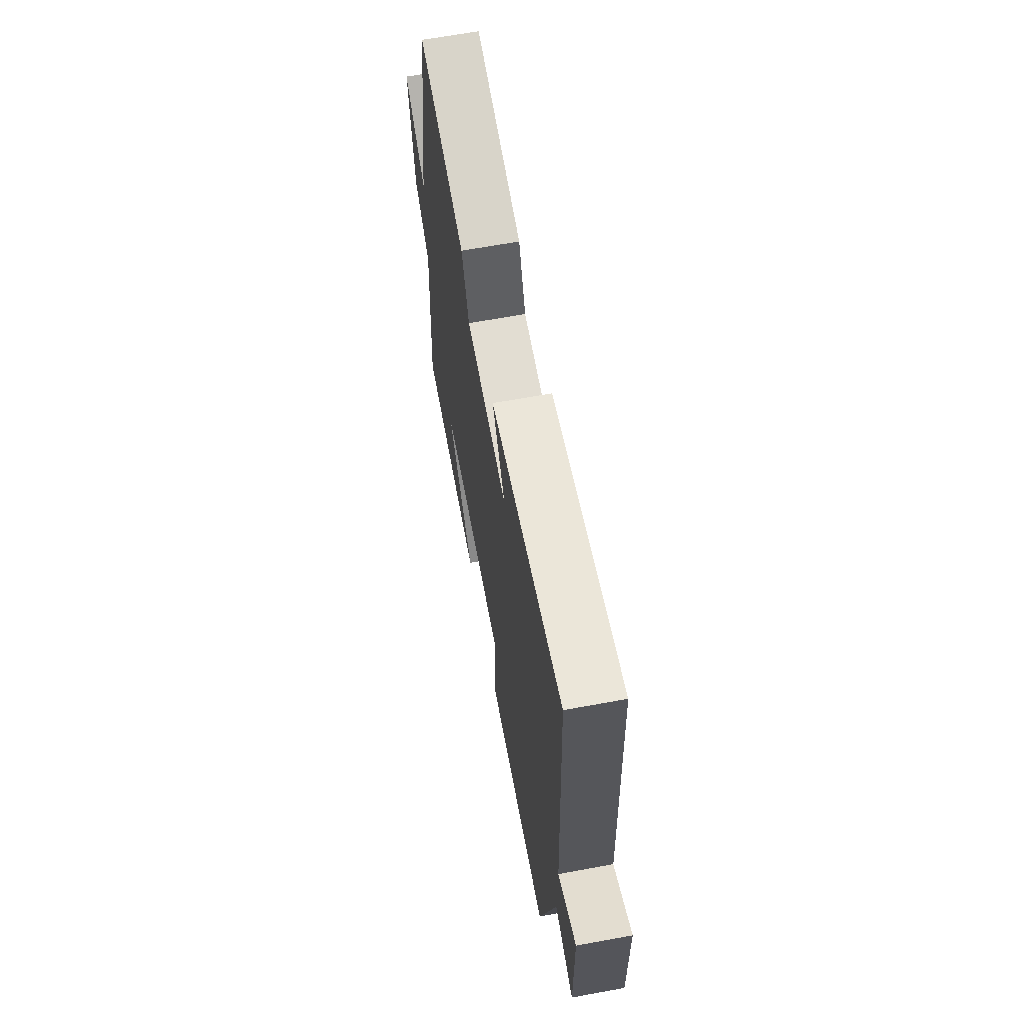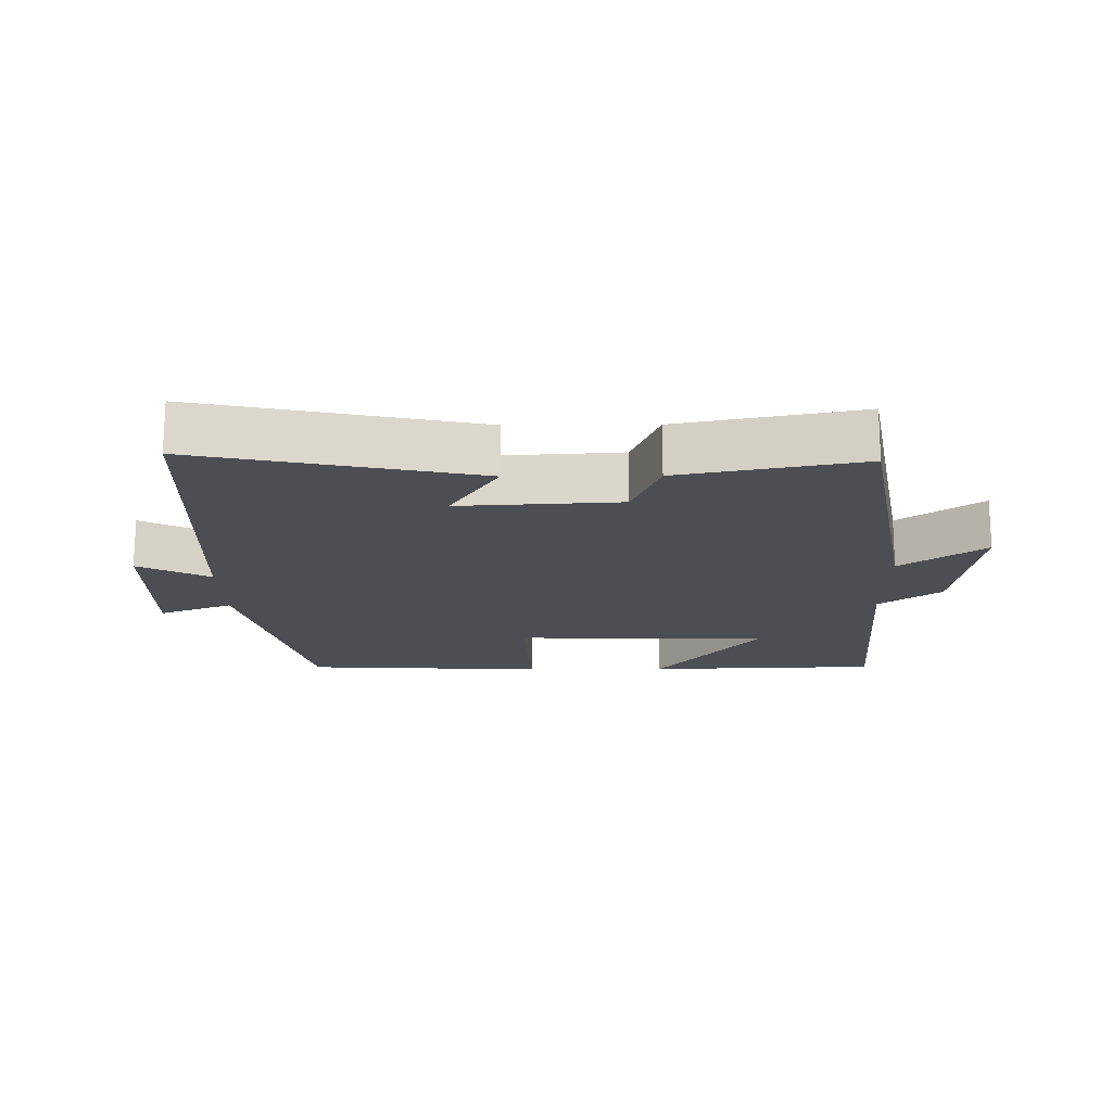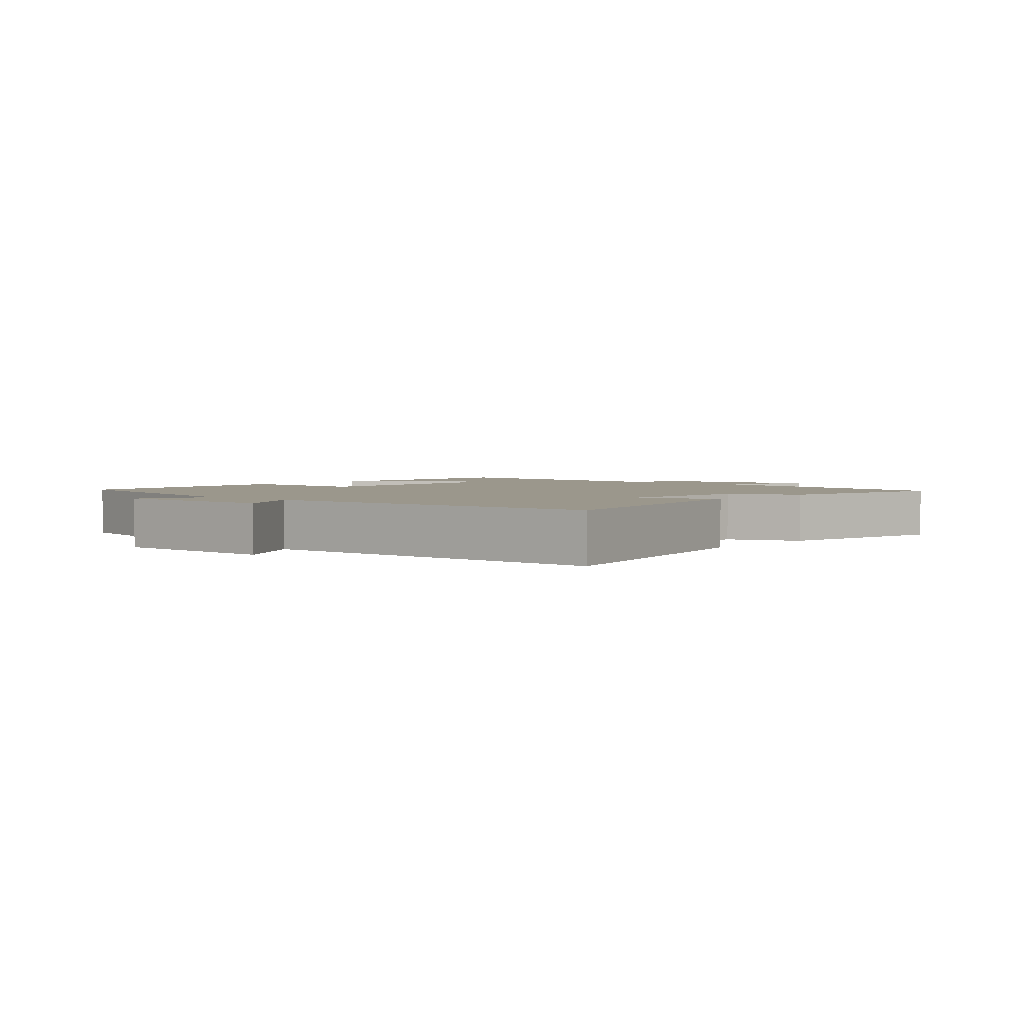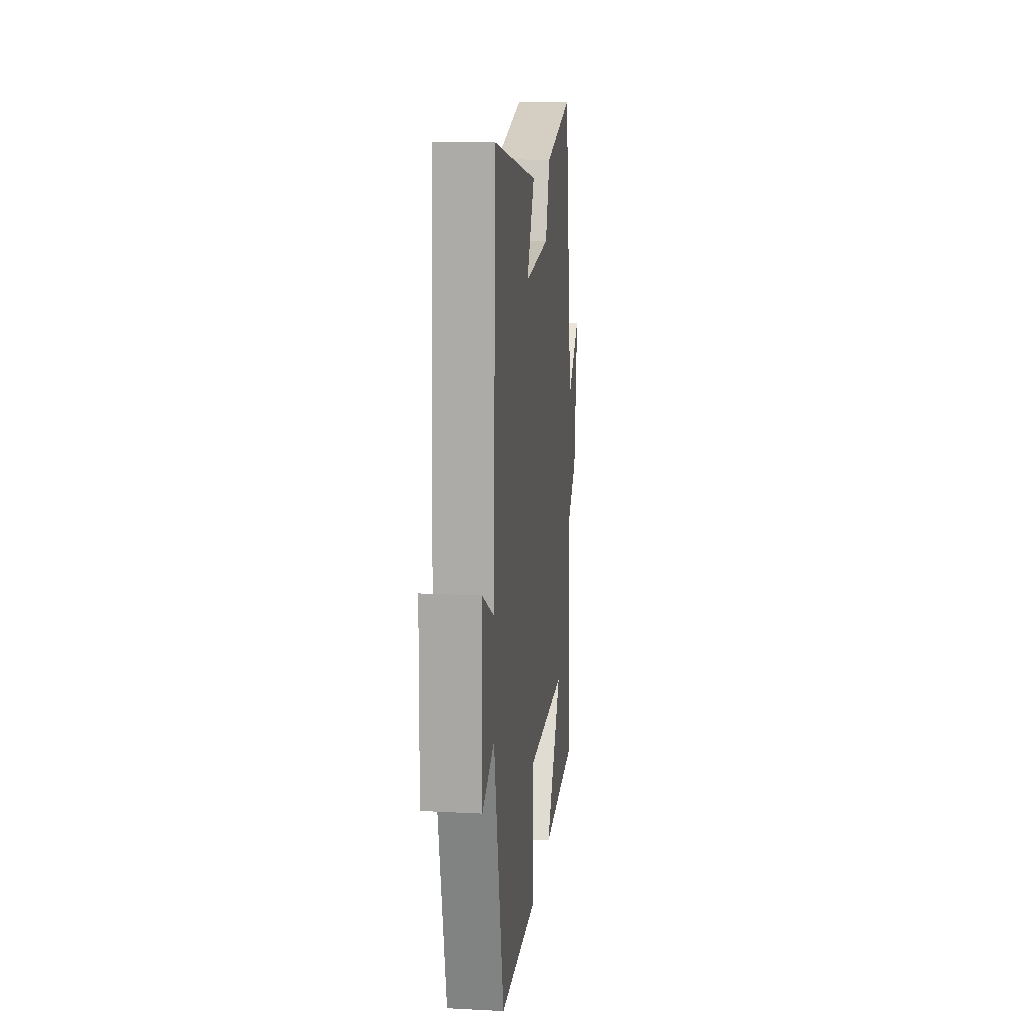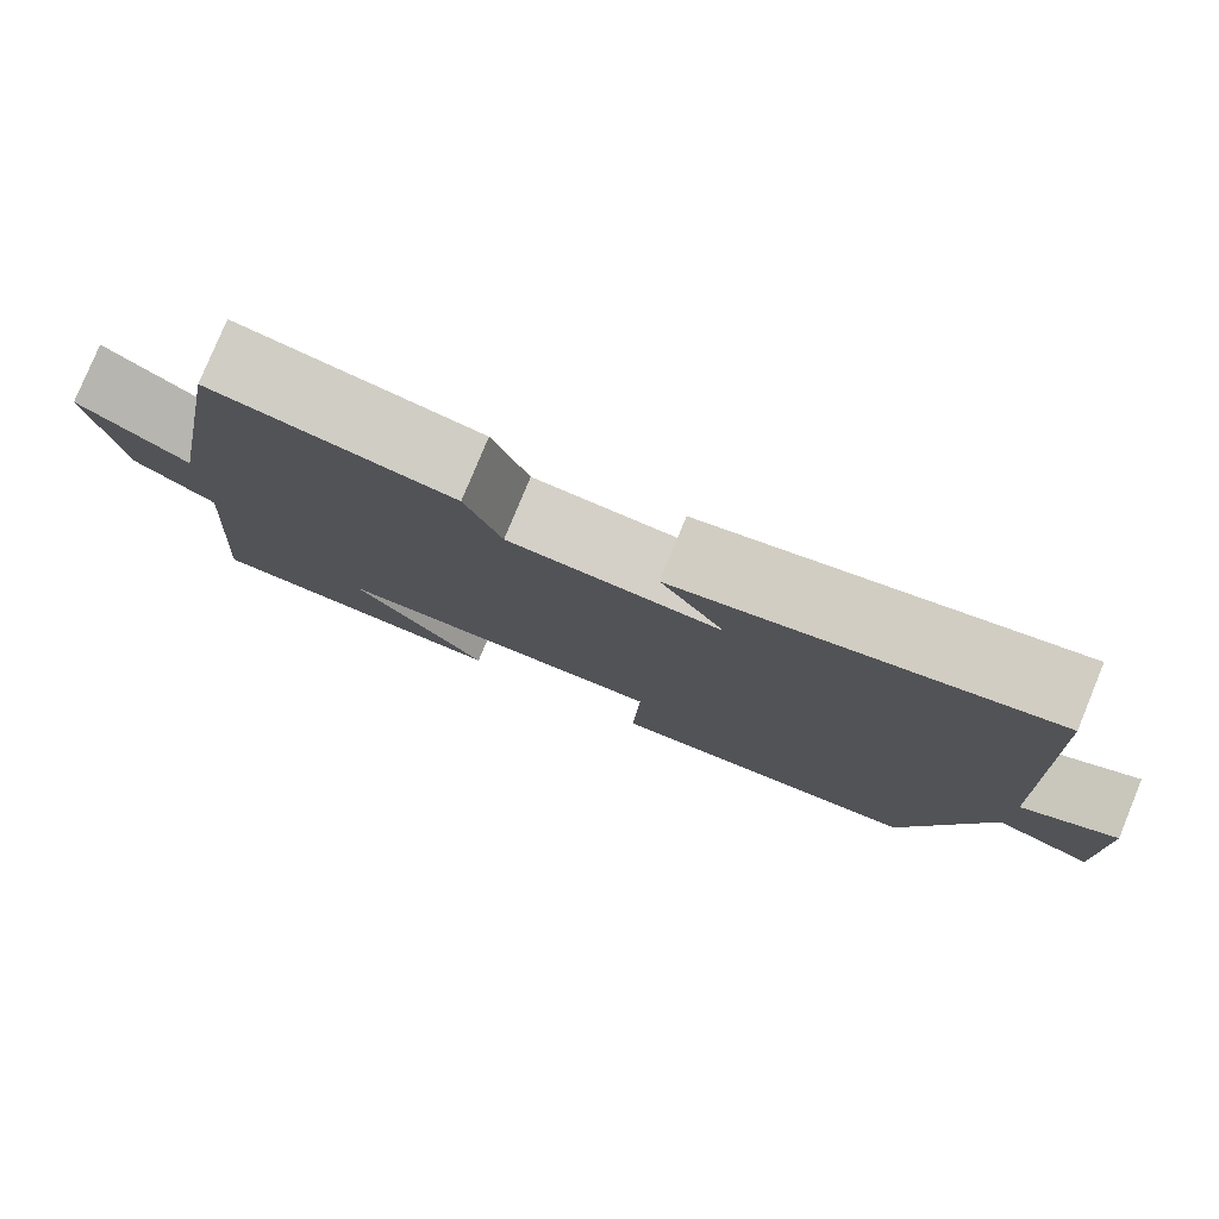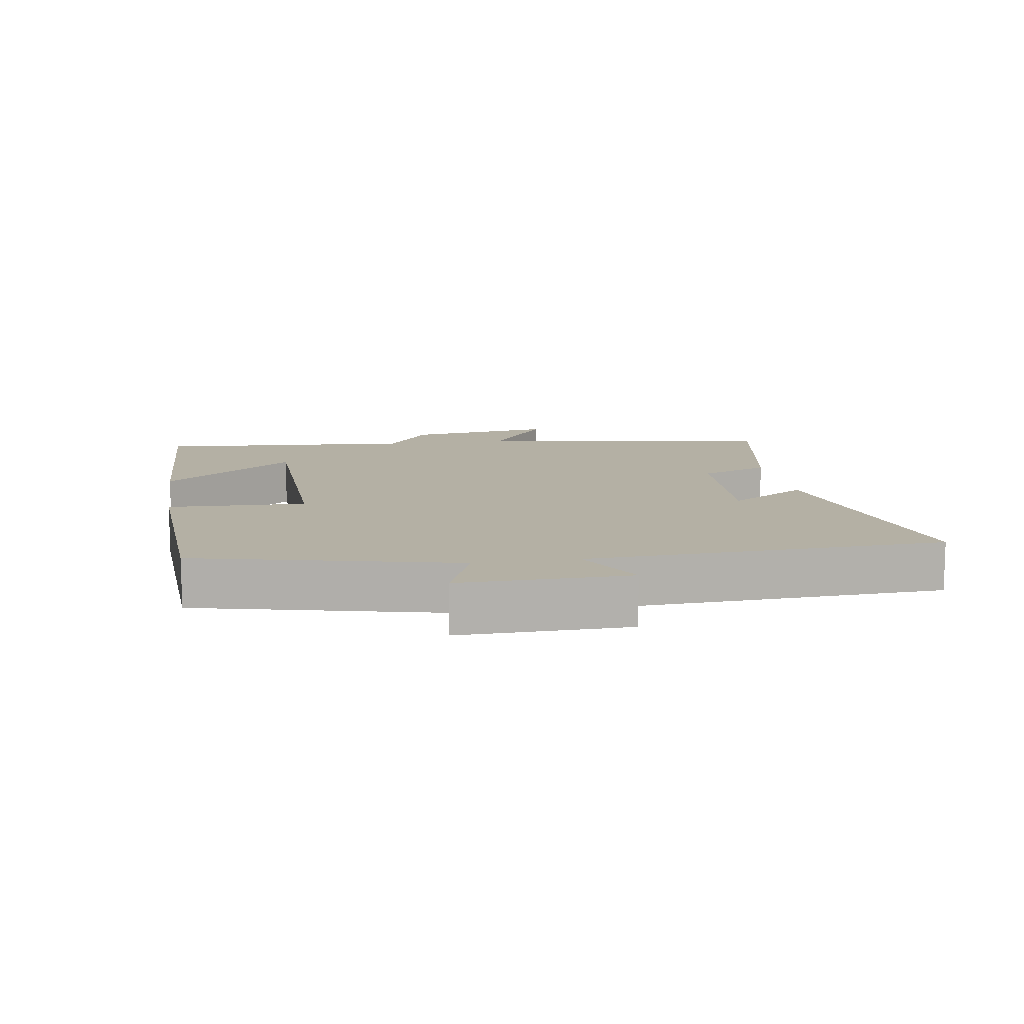
<metadata>
{"format":"obj","ext":"obj","renderer":"f3d","projection":"perspective","resolution":1024,"background":"white","views":[{"elev":65.2,"azim":-100.5,"up":"+Z"},{"elev":-17.3,"azim":0.6,"up":"+Y"},{"elev":2.6,"azim":-48.9,"up":"+Y"},{"elev":14.9,"azim":-83.7,"up":"+Z"},{"elev":79.4,"azim":-157.6,"up":"+Z"},{"elev":11.4,"azim":-99.2,"up":"+Y"}]}
</metadata>
<code>
v 0.419 0.07 0.553
v 0.5 0.07 0.102
v 0.624 0.07 0.191
v 0.592 0.07 -0.031
v 0.5 0.07 -0.098
v 0.53 0.07 -0.488
v 0.179 0.07 -0.5
v 0.333 0.07 -0.302
v -0.049 0.07 -0.292
v -0.041 0.07 -0.5
v -0.407 0.07 -0.481
v -0.5 0.07 -0.094
v -0.611 0.07 -0.138
v -0.607 0.07 0.114
v -0.5 0.07 0.058
v -0.476 0.07 0.589
v -0.06 0.07 0.5
v -0.133 0.07 0.382
v 0.107 0.07 0.396
v 0.148 0.07 0.5
v 0.419 0 0.553
v 0.5 0 0.102
v 0.624 0 0.191
v 0.592 0 -0.031
v 0.5 0 -0.098
v 0.53 0 -0.488
v 0.179 0 -0.5
v 0.333 0 -0.302
v -0.049 0 -0.292
v -0.041 0 -0.5
v -0.407 0 -0.481
v -0.5 0 -0.094
v -0.611 0 -0.138
v -0.607 0 0.114
v -0.5 0 0.058
v -0.476 0 0.589
v -0.06 0 0.5
v -0.133 0 0.382
v 0.107 0 0.396
v 0.148 0 0.5
f 19 20 1 2
f 18 19 2
f 15 16 17 18
f 15 18 2
f 12 13 14 15
f 12 15 2
f 9 10 11 12
f 8 9 12 2
f 5 6 7 8
f 5 8 2 3
f 3 4 5
f 22 21 40 39
f 22 39 38
f 38 37 36 35
f 22 38 35
f 35 34 33 32
f 22 35 32
f 32 31 30 29
f 22 32 29 28
f 28 27 26 25
f 23 22 28 25
f 25 24 23
f 1 21 22 2
f 2 22 23 3
f 3 23 24 4
f 4 24 25 5
f 5 25 26 6
f 6 26 27 7
f 7 27 28 8
f 8 28 29 9
f 9 29 30 10
f 10 30 31 11
f 11 31 32 12
f 12 32 33 13
f 13 33 34 14
f 14 34 35 15
f 15 35 36 16
f 16 36 37 17
f 17 37 38 18
f 18 38 39 19
f 19 39 40 20
f 20 40 21 1

</code>
